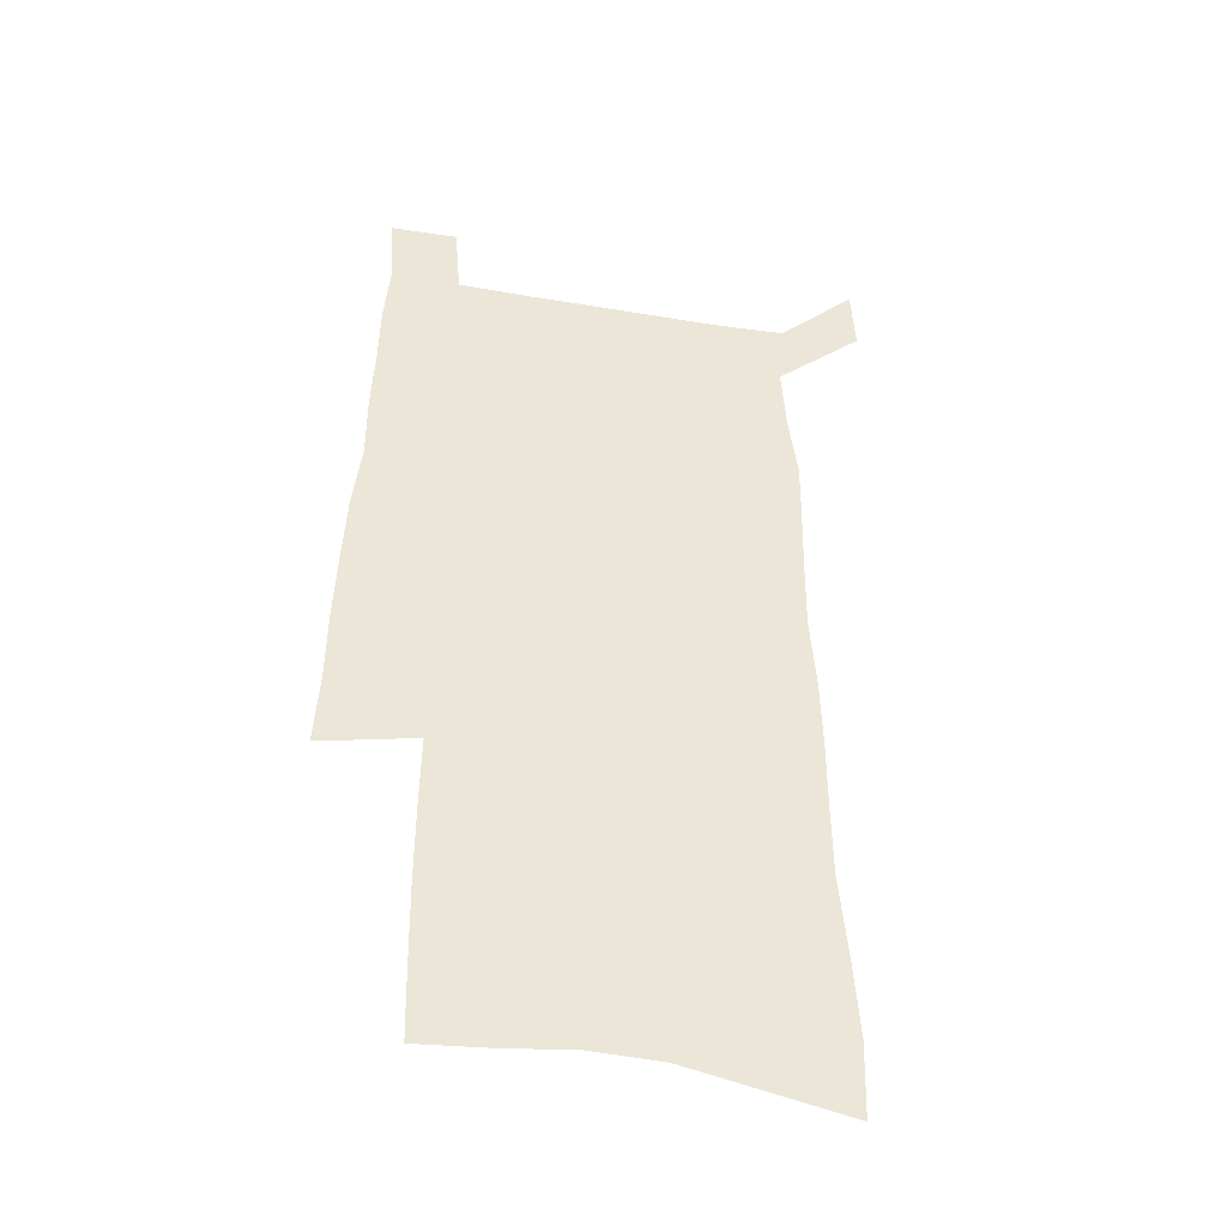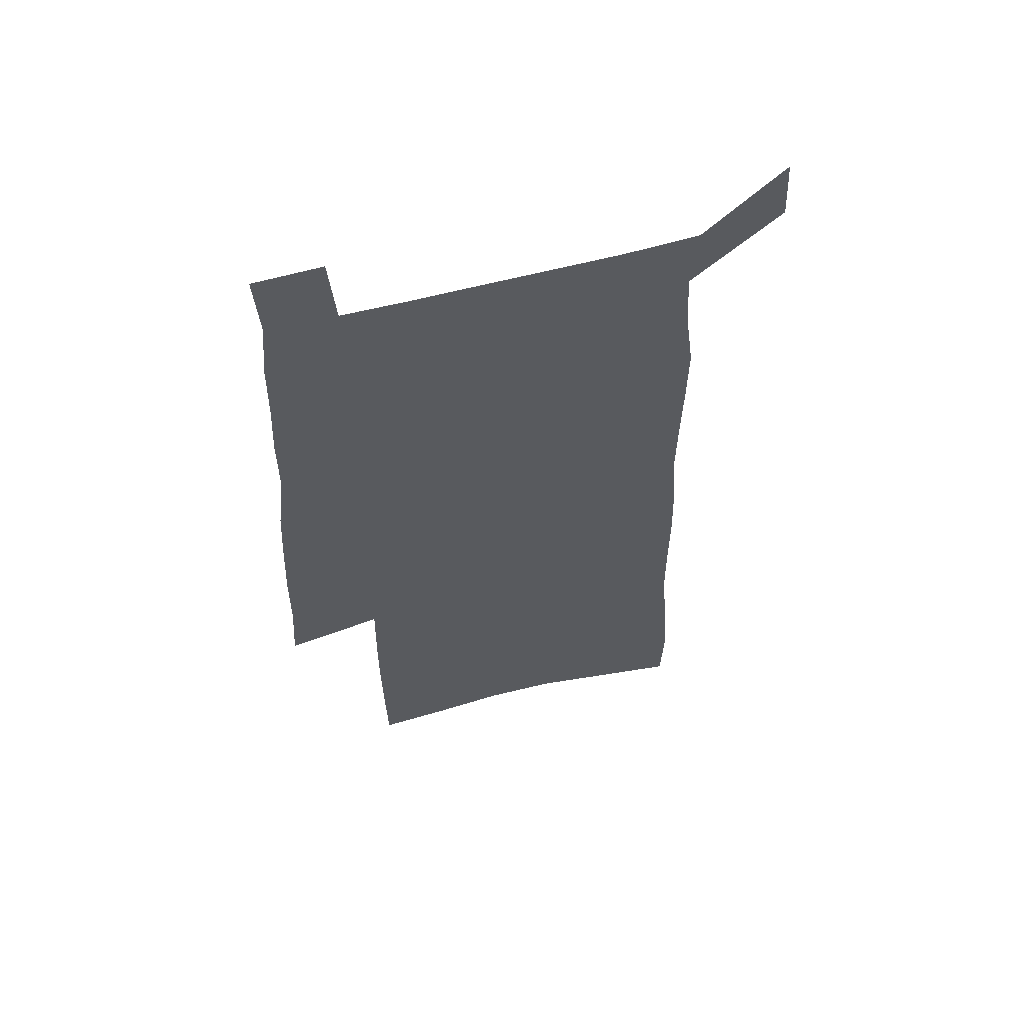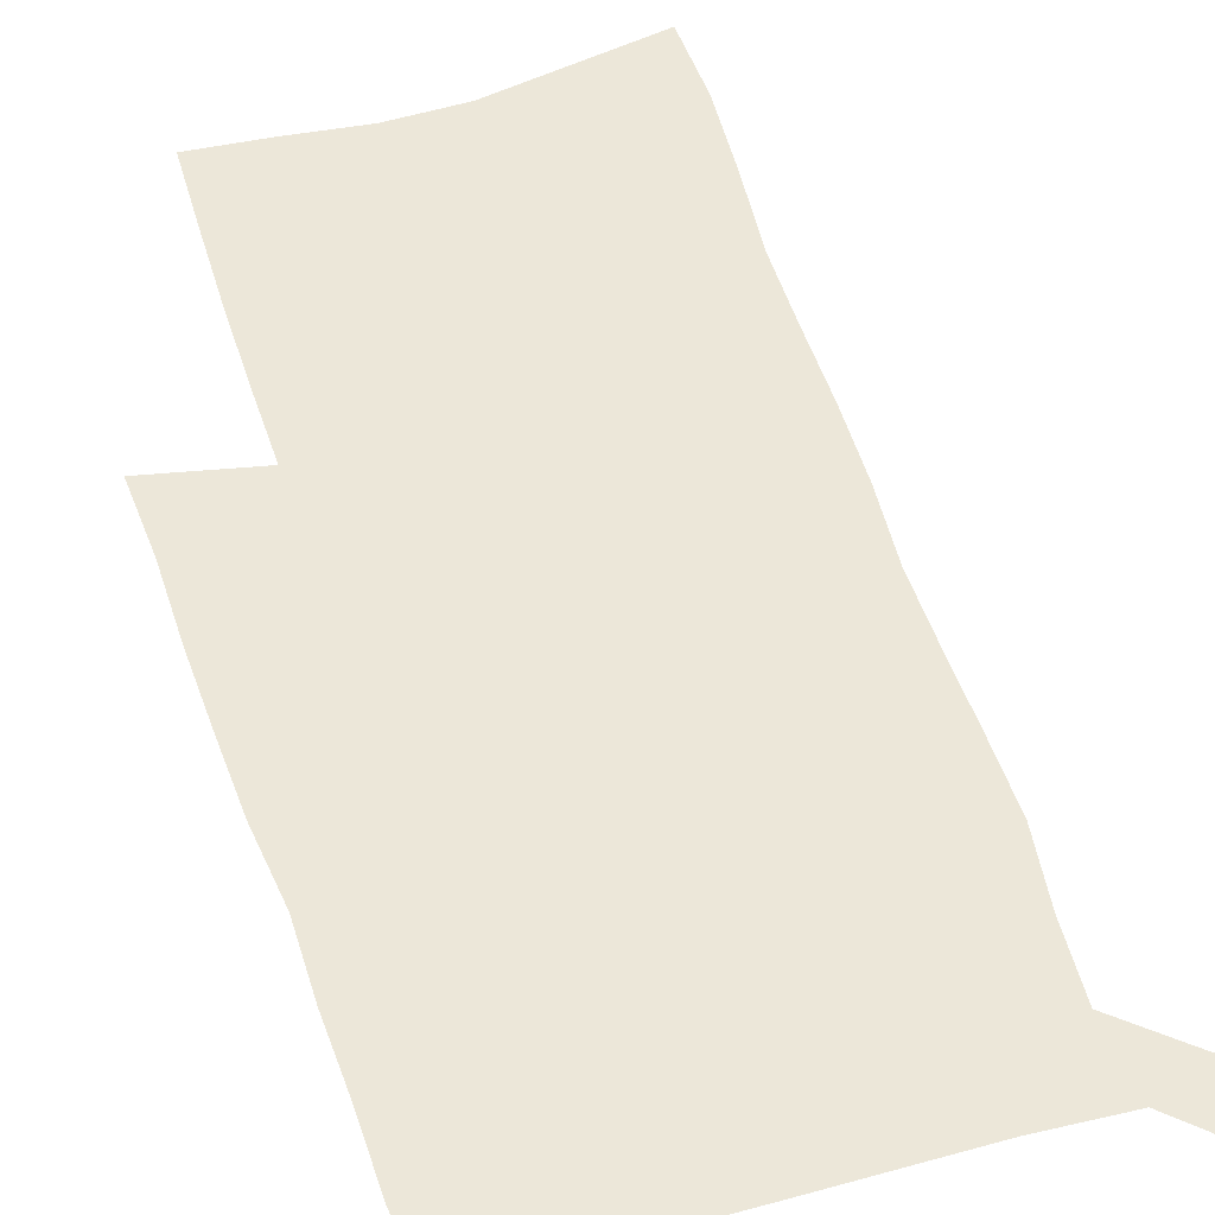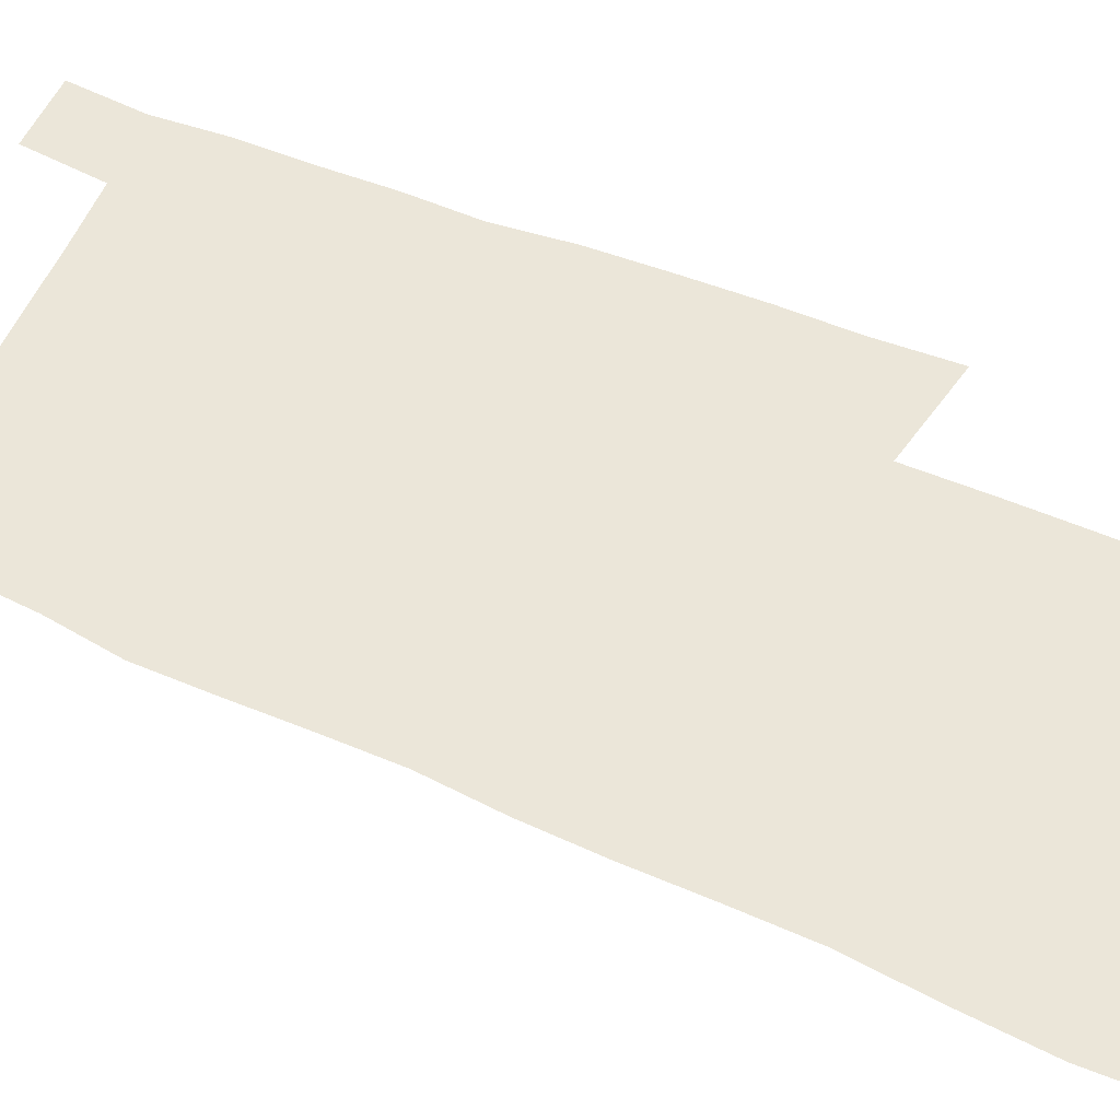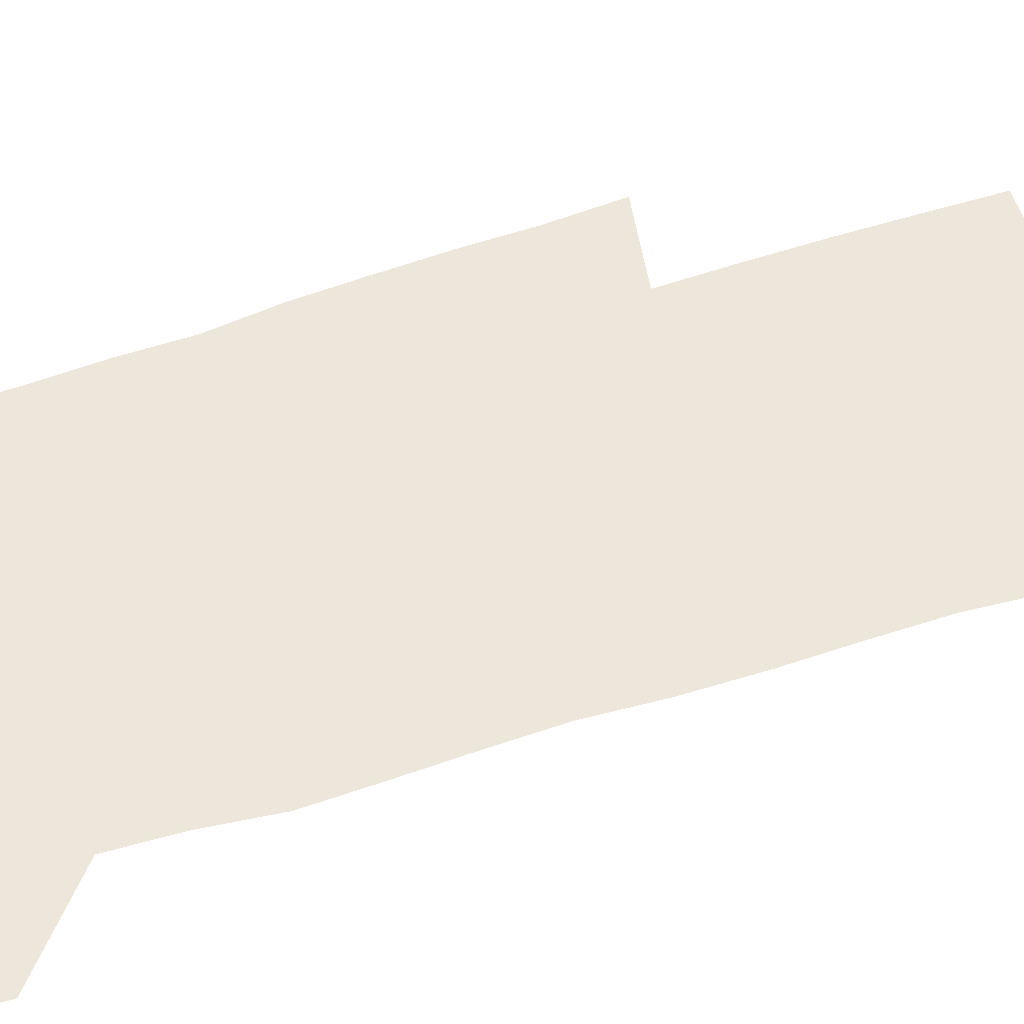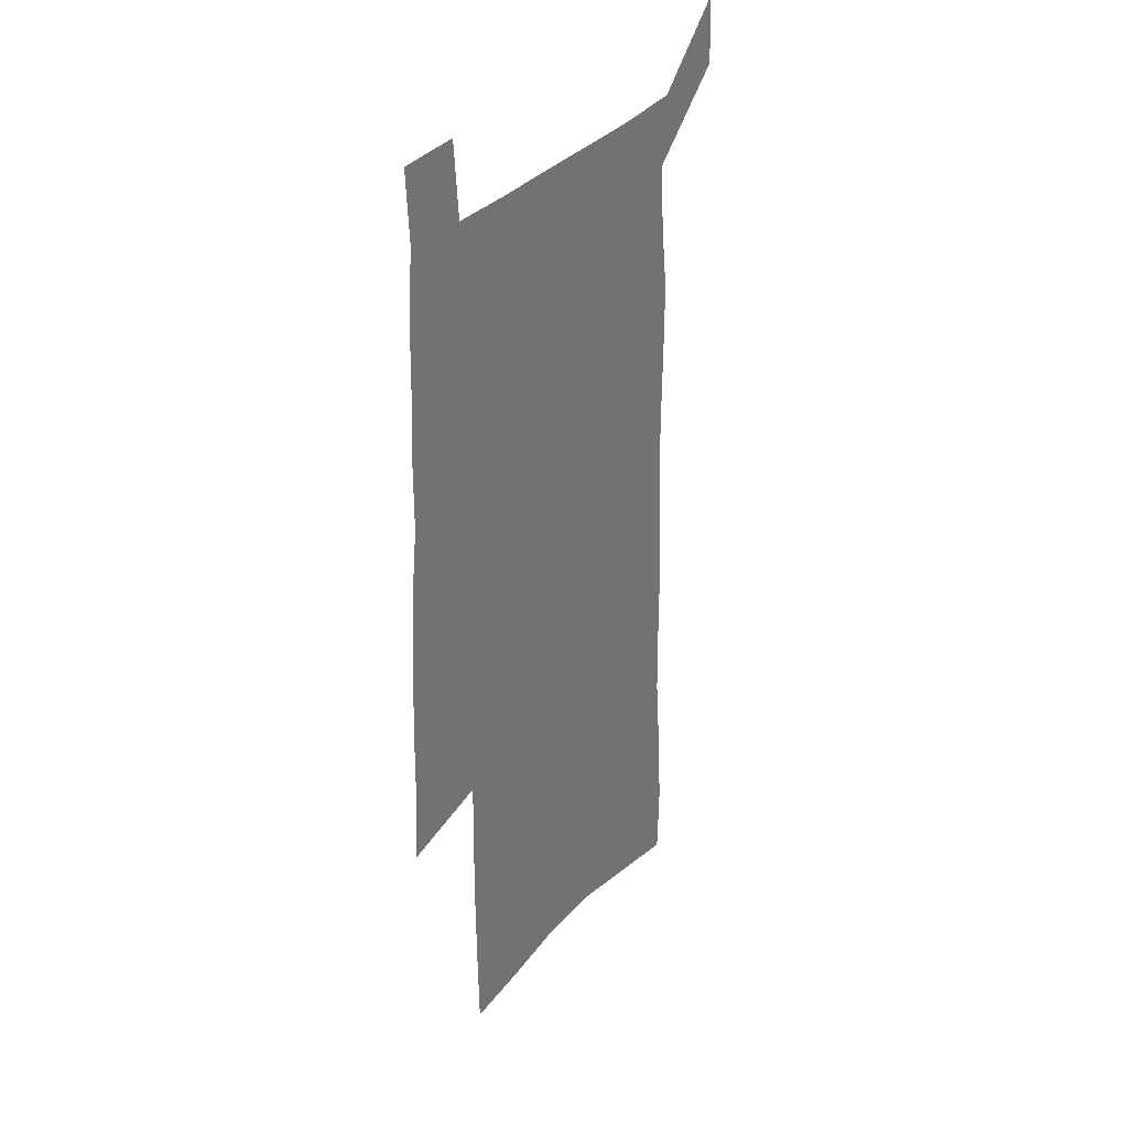
<metadata>
{"format":"obj","ext":"obj","renderer":"f3d","projection":"perspective","resolution":1024,"background":"white","views":[{"elev":-42.6,"azim":168.7,"up":"+Y"},{"elev":60.2,"azim":164.8,"up":"+Y"},{"elev":49.7,"azim":163.1,"up":"+Z"},{"elev":57.1,"azim":-65.9,"up":"+Z"},{"elev":53.1,"azim":-110.0,"up":"+Z"},{"elev":32.8,"azim":122.8,"up":"+Y"}]}
</metadata>
<code>
v 446.8 568.3 0
v 448.3 597 0
v 471.7 164.5 0
v 470.8 197 0
v 473.1 231.7 0
v 476.2 265.9 0
v 476.6 297.5 0
v 476.5 328.4 0
v 477.4 359.3 0
v 479.7 390.4 0
v 479.4 419.9 0
v 478.8 449.2 0
v 478.5 478.3 0
v 482.3 507.4 0
v 484 535.8 0
v 481.7 565.5 0
v 505.5 171.9 0
v 511.5 211.2 0
v 511.9 242.5 0
v 512.3 273.4 0
v 512.2 303.9 0
v 512.8 334.5 0
v 512.6 364.1 0
v 514.6 394.3 0
v 513.5 422.6 0
v 514.7 451.4 0
v 515.2 479.4 0
v 514.7 507.5 0
v 514.8 535.4 0
v 513.5 564.1 0
v 539.3 179.3 0
v 541 213.6 0
v 542.9 247.3 0
v 542.7 276.7 0
v 543.1 307.3 0
v 543.2 337.3 0
v 543.6 367.1 0
v 543.5 395.7 0
v 544.3 424.6 0
v 544.2 452.3 0
v 543.2 480.1 0
v 544.3 507.7 0
v 543.7 535.4 0
v 542.6 564.2 0
v 569.2 180.5 0
v 570.4 217.1 0
v 570.9 248.6 0
v 571.2 276.5 0
v 572 309 0
v 572.1 338.7 0
v 572.1 368.1 0
v 572.2 397 0
v 572.1 425 0
v 572 453 0
v 572.4 480.9 0
v 572.3 508 0
v 572.1 535.1 0
v 571.2 564.3 0
v 599.1 177.5 0
v 598.9 215.2 0
v 599.8 246 0
v 599.9 278.6 0
v 600.5 308.2 0
v 600.8 337.7 0
v 600 368.8 0
v 600 397.1 0
v 599.9 425.3 0
v 600.1 453.2 0
v 599.7 481.1 0
v 599.6 508.3 0
v 599.7 535.8 0
v 599.6 564.2 0
v 629.2 175.6 0
v 629.9 209 0
v 630.4 241.3 0
v 630.3 274 0
v 629.7 306.2 0
v 630.4 336.2 0
v 629.7 366.5 0
v 629.1 395.8 0
v 629.9 424.3 0
v 628.8 453.1 0
v 628.8 481.2 0
v 629.4 509.2 0
v 628 537 0
v 628 564.8 0
v 630.6 597.4 0
v 670.8 298 0
v 668.8 329.9 0
v 668.4 360.8 0
v 667.1 391.5 0
v 665.5 421.7 0
v 662 452.1 0
v 662 481.1 0
v 660.7 509.9 0
v 660.1 538.4 0
v 657.6 566.5 0
v 659.4 596.6 0
f 15 16 1
f 1 16 2
f 3 17 4
f 17 18 4
f 4 18 5
f 18 19 5
f 5 19 6
f 19 20 6
f 6 20 7
f 20 21 7
f 7 21 8
f 21 22 8
f 8 22 9
f 22 23 9
f 9 23 10
f 23 24 10
f 10 24 11
f 24 25 11
f 11 25 12
f 25 26 12
f 12 26 13
f 26 27 13
f 13 27 14
f 27 28 14
f 14 28 15
f 28 29 15
f 15 29 16
f 29 30 16
f 17 31 18
f 31 32 18
f 18 32 19
f 32 33 19
f 19 33 20
f 33 34 20
f 20 34 21
f 34 35 21
f 21 35 22
f 35 36 22
f 22 36 23
f 36 37 23
f 23 37 24
f 37 38 24
f 24 38 25
f 38 39 25
f 25 39 26
f 39 40 26
f 26 40 27
f 40 41 27
f 27 41 28
f 41 42 28
f 28 42 29
f 42 43 29
f 29 43 30
f 43 44 30
f 31 45 32
f 45 46 32
f 32 46 33
f 46 47 33
f 33 47 34
f 47 48 34
f 34 48 35
f 48 49 35
f 35 49 36
f 49 50 36
f 36 50 37
f 50 51 37
f 37 51 38
f 51 52 38
f 38 52 39
f 52 53 39
f 39 53 40
f 53 54 40
f 40 54 41
f 54 55 41
f 41 55 42
f 55 56 42
f 42 56 43
f 56 57 43
f 43 57 44
f 57 58 44
f 45 59 46
f 59 60 46
f 46 60 47
f 60 61 47
f 47 61 48
f 61 62 48
f 48 62 49
f 62 63 49
f 49 63 50
f 63 64 50
f 50 64 51
f 64 65 51
f 51 65 52
f 65 66 52
f 52 66 53
f 66 67 53
f 53 67 54
f 67 68 54
f 54 68 55
f 68 69 55
f 55 69 56
f 69 70 56
f 56 70 57
f 70 71 57
f 57 71 58
f 71 72 58
f 59 73 60
f 73 74 60
f 60 74 61
f 74 75 61
f 61 75 62
f 75 76 62
f 62 76 63
f 76 77 63
f 63 77 64
f 77 78 64
f 64 78 65
f 78 79 65
f 65 79 66
f 79 80 66
f 66 80 67
f 80 81 67
f 67 81 68
f 81 82 68
f 68 82 69
f 82 83 69
f 69 83 70
f 83 84 70
f 70 84 71
f 84 85 71
f 71 85 72
f 85 86 72
f 77 88 78
f 88 89 78
f 78 89 79
f 89 90 79
f 79 90 80
f 90 91 80
f 80 91 81
f 91 92 81
f 81 92 82
f 92 93 82
f 82 93 83
f 93 94 83
f 83 94 84
f 94 95 84
f 84 95 85
f 95 96 85
f 85 96 86
f 96 97 86
f 86 97 87
f 97 98 87

</code>
